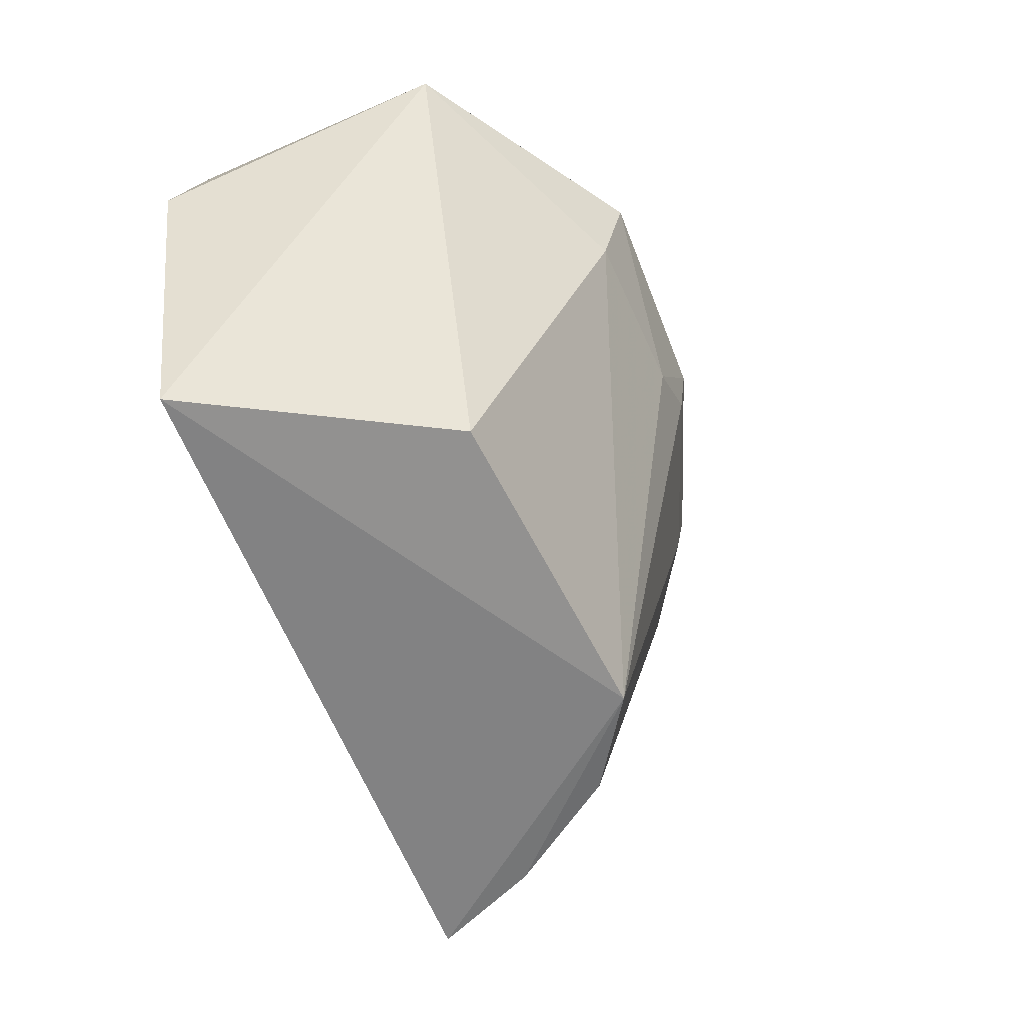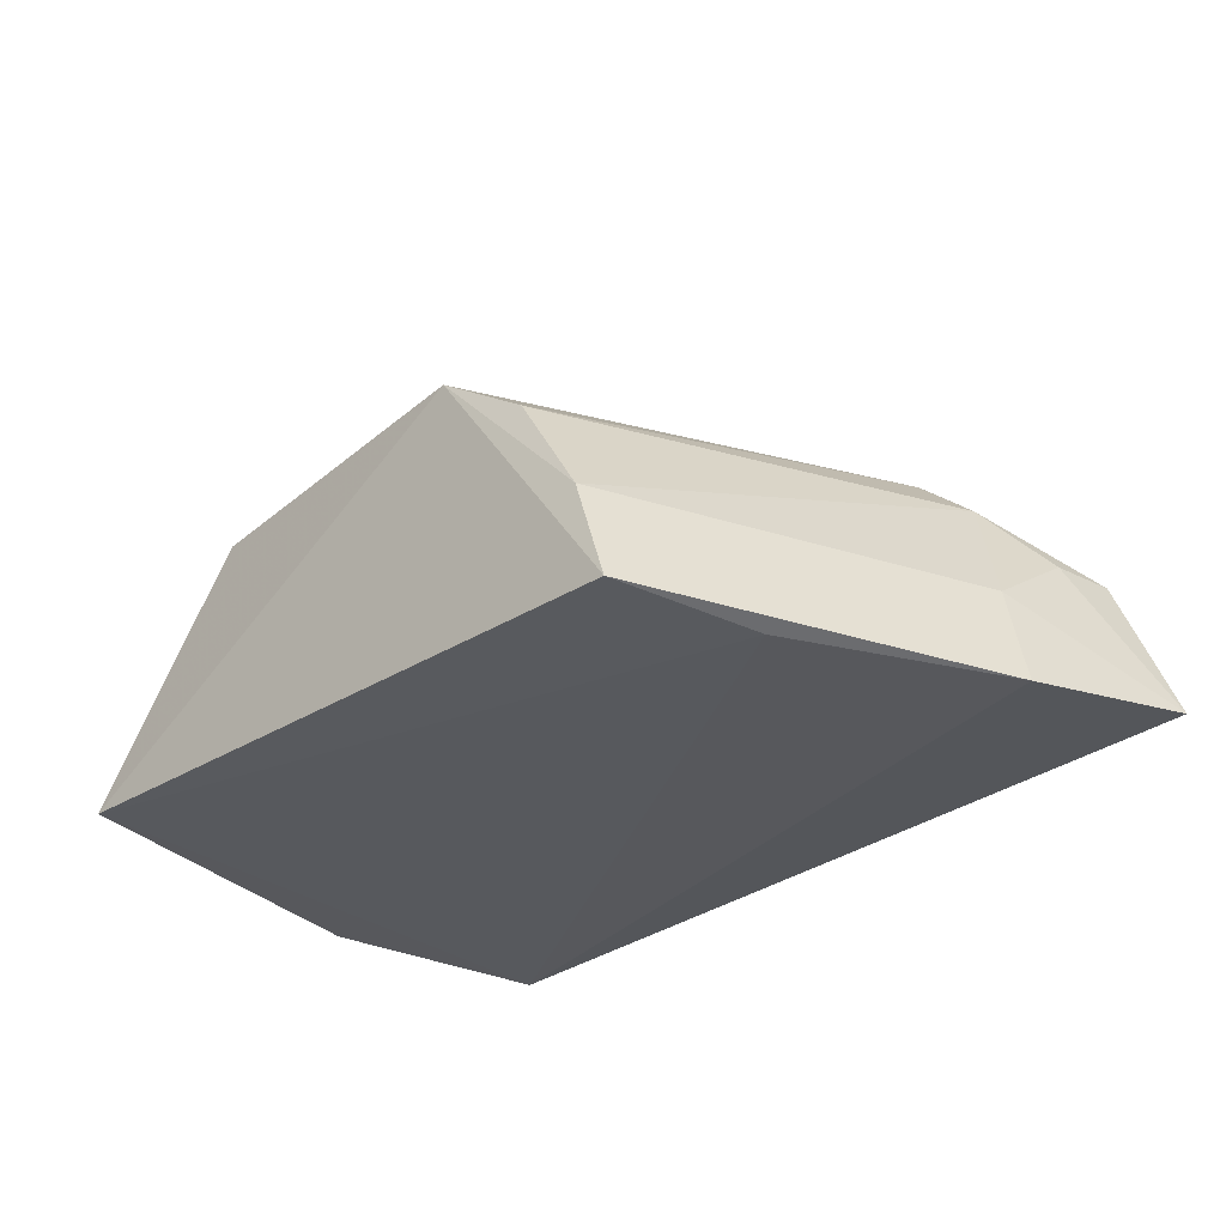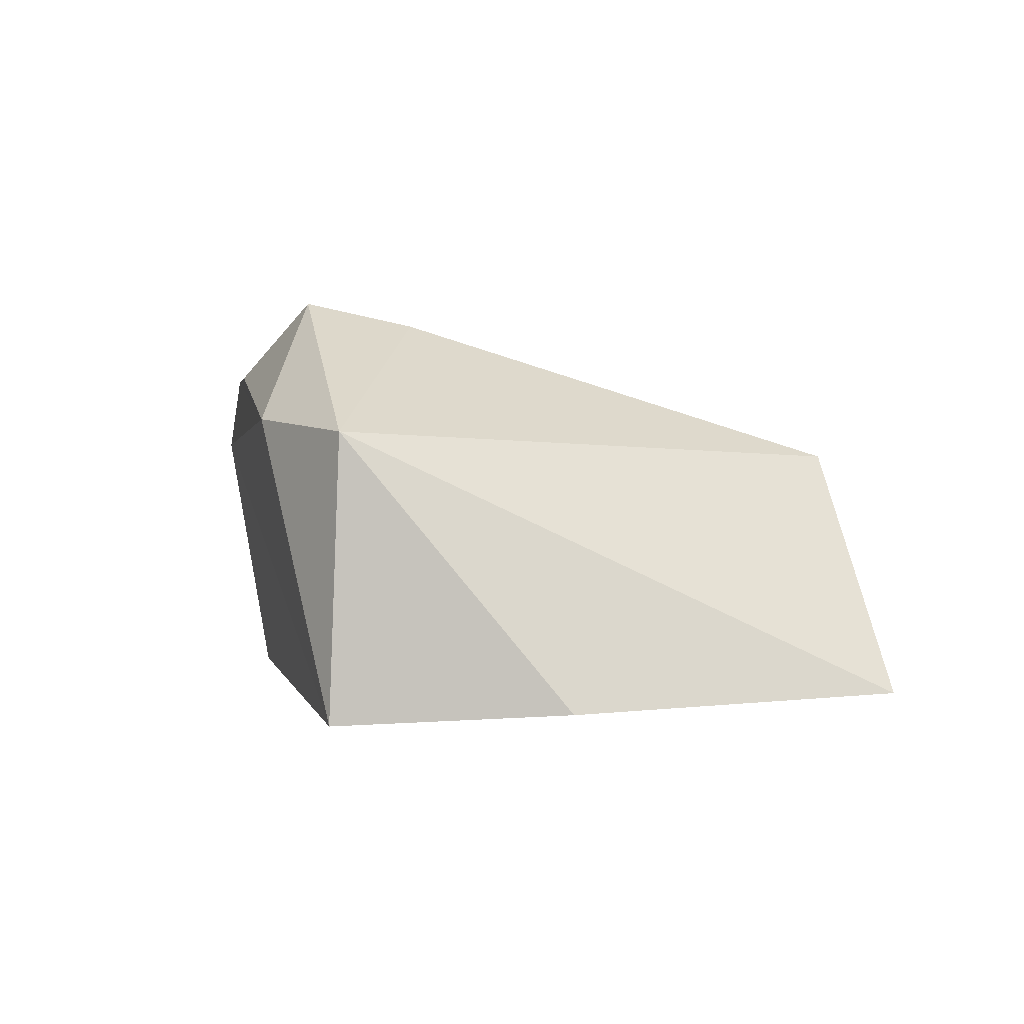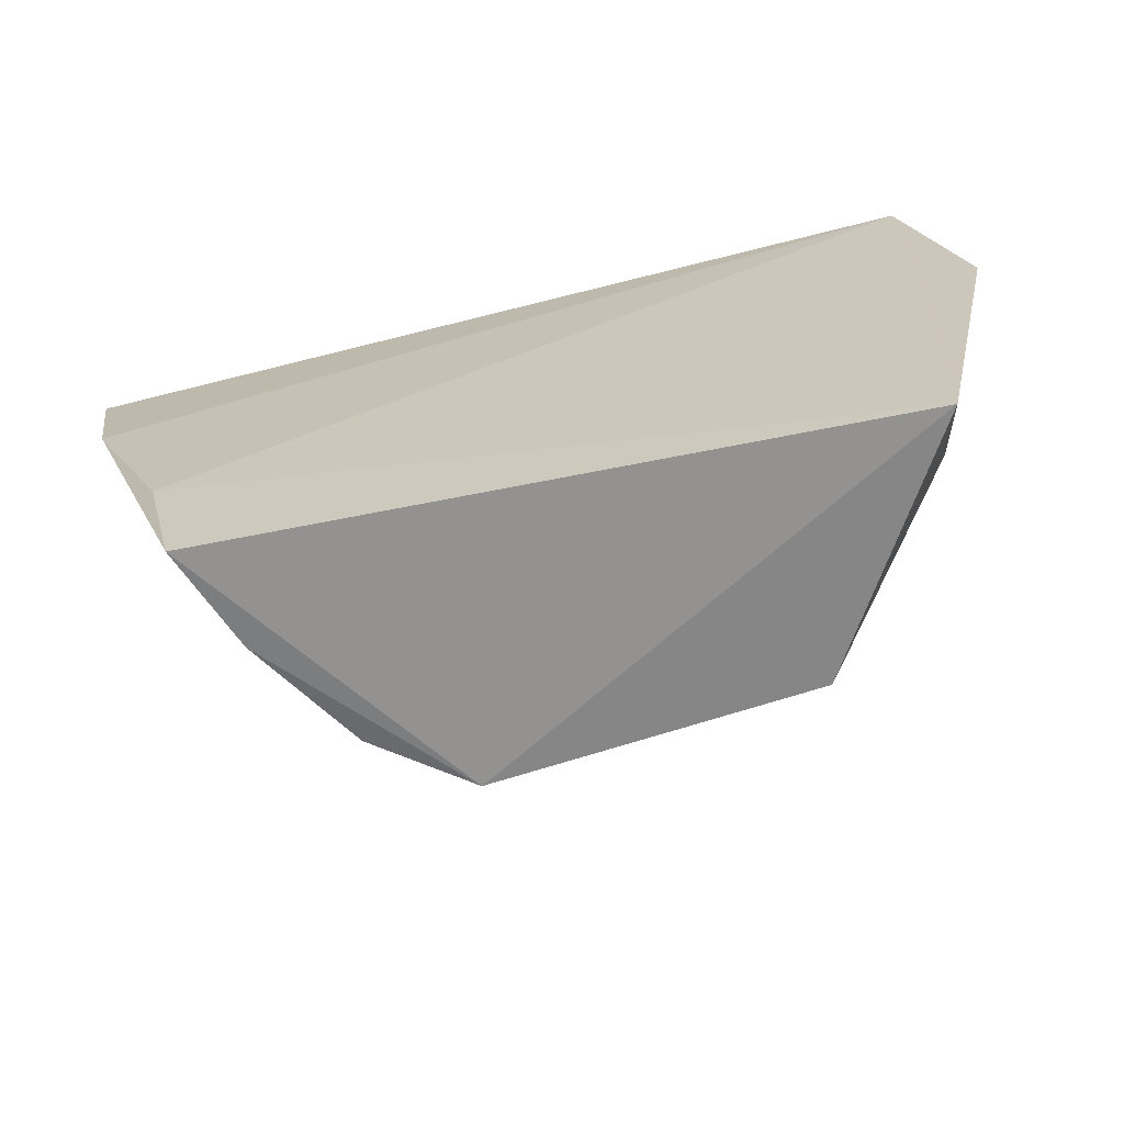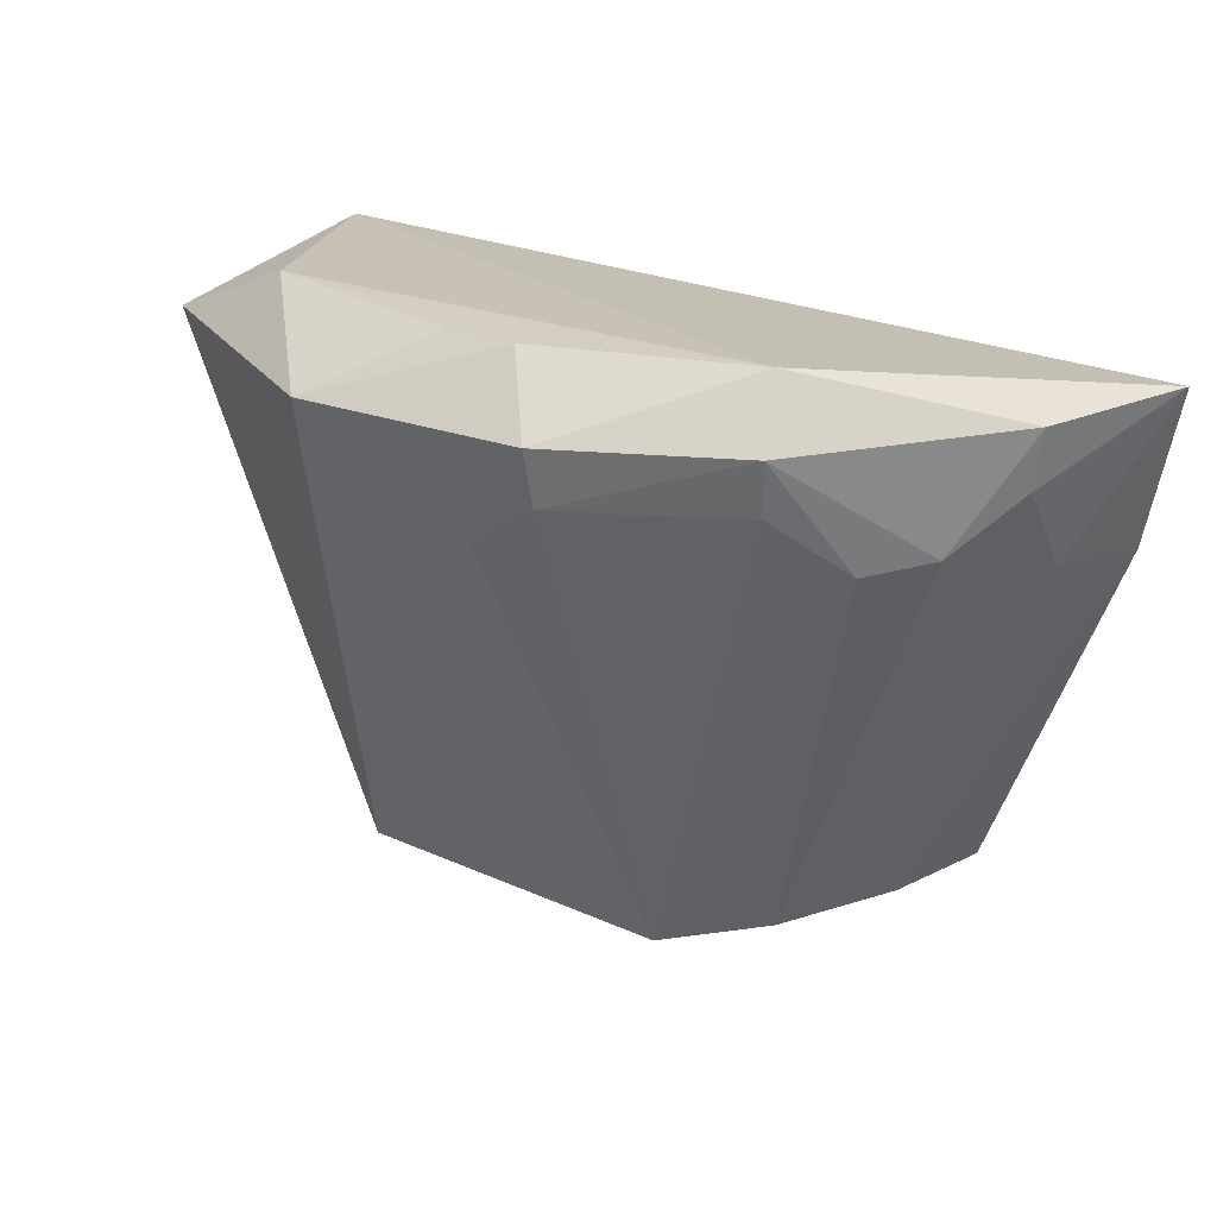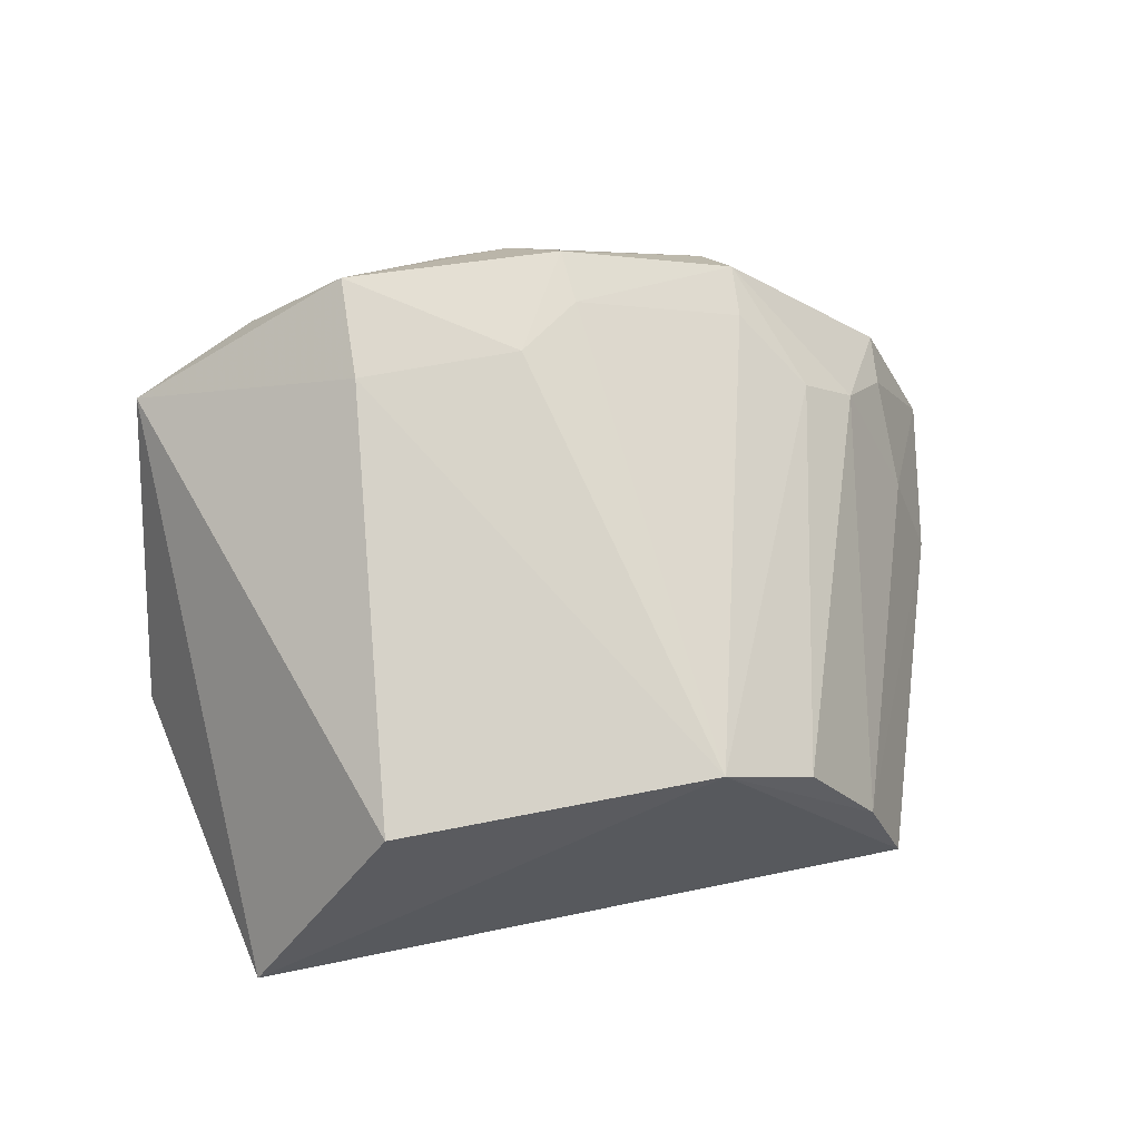
<metadata>
{"format":"obj","ext":"obj","renderer":"f3d","projection":"perspective","resolution":1024,"background":"white","views":[{"elev":-62.1,"azim":113.6,"up":"+Z"},{"elev":-29.8,"azim":-132.7,"up":"+Y"},{"elev":0.1,"azim":78.9,"up":"+Y"},{"elev":-68.0,"azim":14.1,"up":"+Z"},{"elev":27.8,"azim":-150.1,"up":"+Z"},{"elev":60.9,"azim":169.2,"up":"+Y"}]}
</metadata>
<code>
v 0.0253 0.1196 0.06759
v 0.03553 0.1035 0.0517
v 0.0223 0.1178 0.03328
v 0.003463 0.1189 0.03306
v -0.01771 0.1029 0.06406
v -0.008521 0.1024 0.03324
v 0.01956 0.1268 0.06441
v 0.03251 0.1029 0.06448
v 0.03112 0.1039 0.03186
v -0.01031 0.1156 0.05805
v 0.01972 0.1255 0.05824
v -0.002768 0.119 0.06776
v 0.03277 0.1187 0.06397
v -0.01575 0.1019 0.05421
v -0.01042 0.1018 0.04154
v -0.001997 0.1152 0.0337
v 0.01012 0.1257 0.05826
v 0.00924 0.1227 0.06786
v -0.01369 0.112 0.06444
v -0.006234 0.1085 0.03351
v -0.007113 0.1184 0.05753
v 0.006694 0.1263 0.06435
v 0.01319 0.1227 0.06782
v -0.01363 0.1082 0.05536
v -0.003816 0.122 0.06442
v 0.006438 0.1257 0.06098
v -0.01325 0.112 0.06092
v -0.003592 0.1216 0.06114
f 9 2 8
f 9 6 4
f 9 4 3
f 11 3 4
f 12 8 1
f 12 5 8
f 13 7 1
f 13 11 7
f 13 3 11
f 13 9 3
f 13 2 9
f 13 8 2
f 13 1 8
f 14 8 5
f 15 9 8
f 15 6 9
f 15 14 6
f 15 8 14
f 17 11 4
f 17 7 11
f 18 12 1
f 19 5 12
f 20 6 14
f 20 10 16
f 20 16 4
f 20 4 6
f 21 16 10
f 21 4 16
f 22 7 17
f 22 18 7
f 22 12 18
f 23 18 1
f 23 1 7
f 23 7 18
f 24 14 5
f 24 20 14
f 24 10 20
f 25 19 12
f 25 12 22
f 25 21 10
f 25 10 19
f 26 22 17
f 26 17 4
f 26 25 22
f 27 24 5
f 27 5 19
f 27 19 10
f 27 10 24
f 28 4 21
f 28 21 25
f 28 26 4
f 28 25 26

</code>
